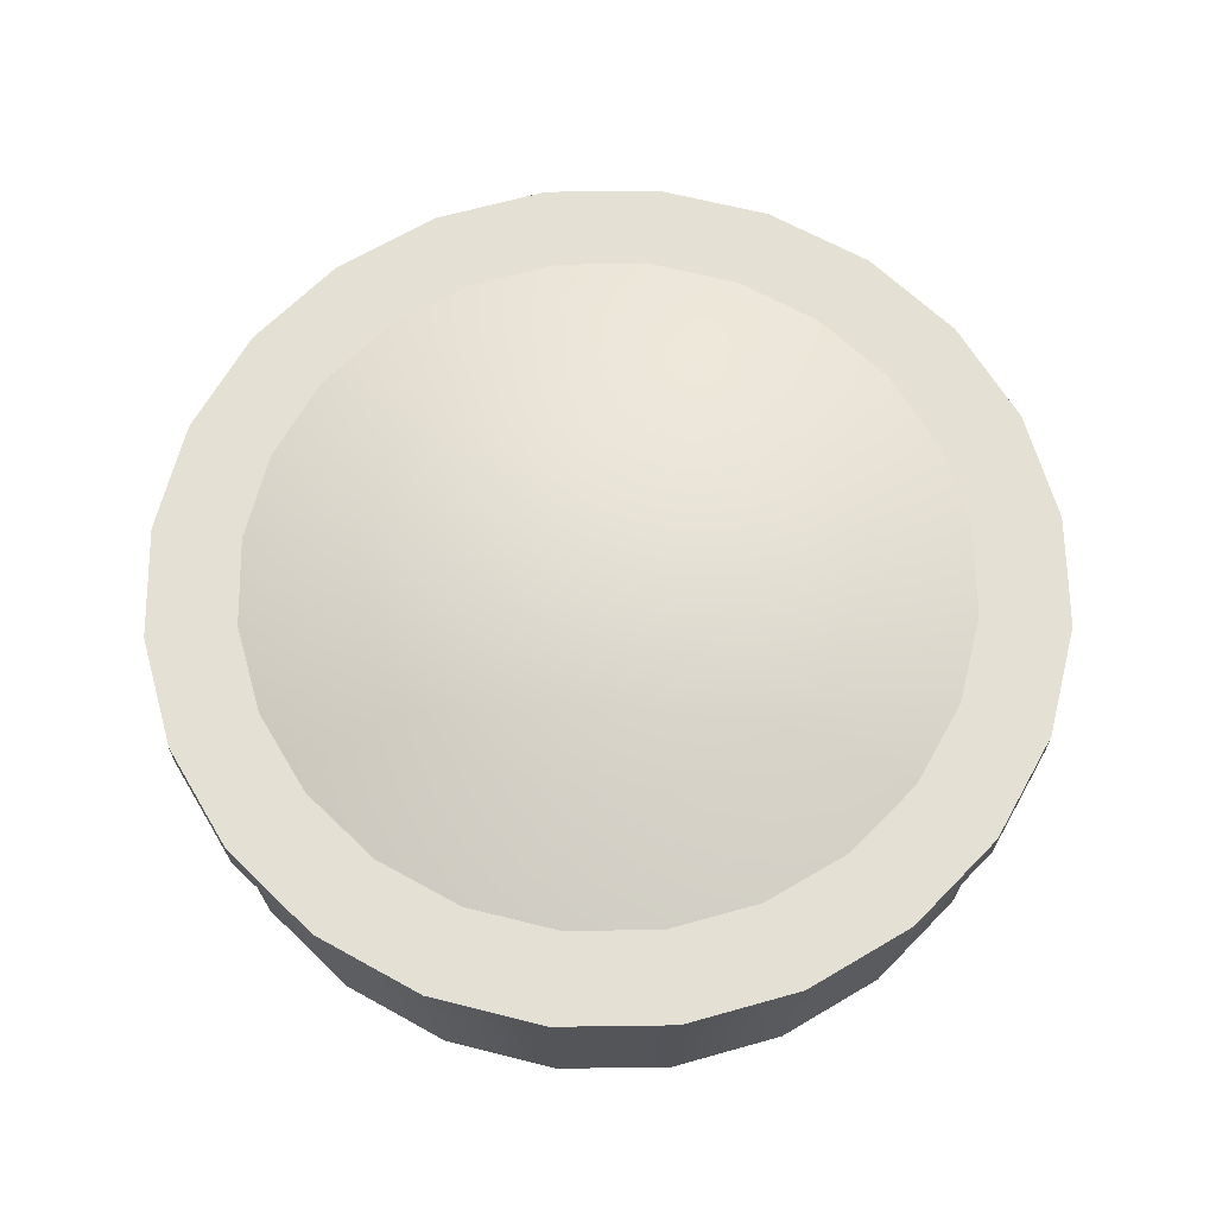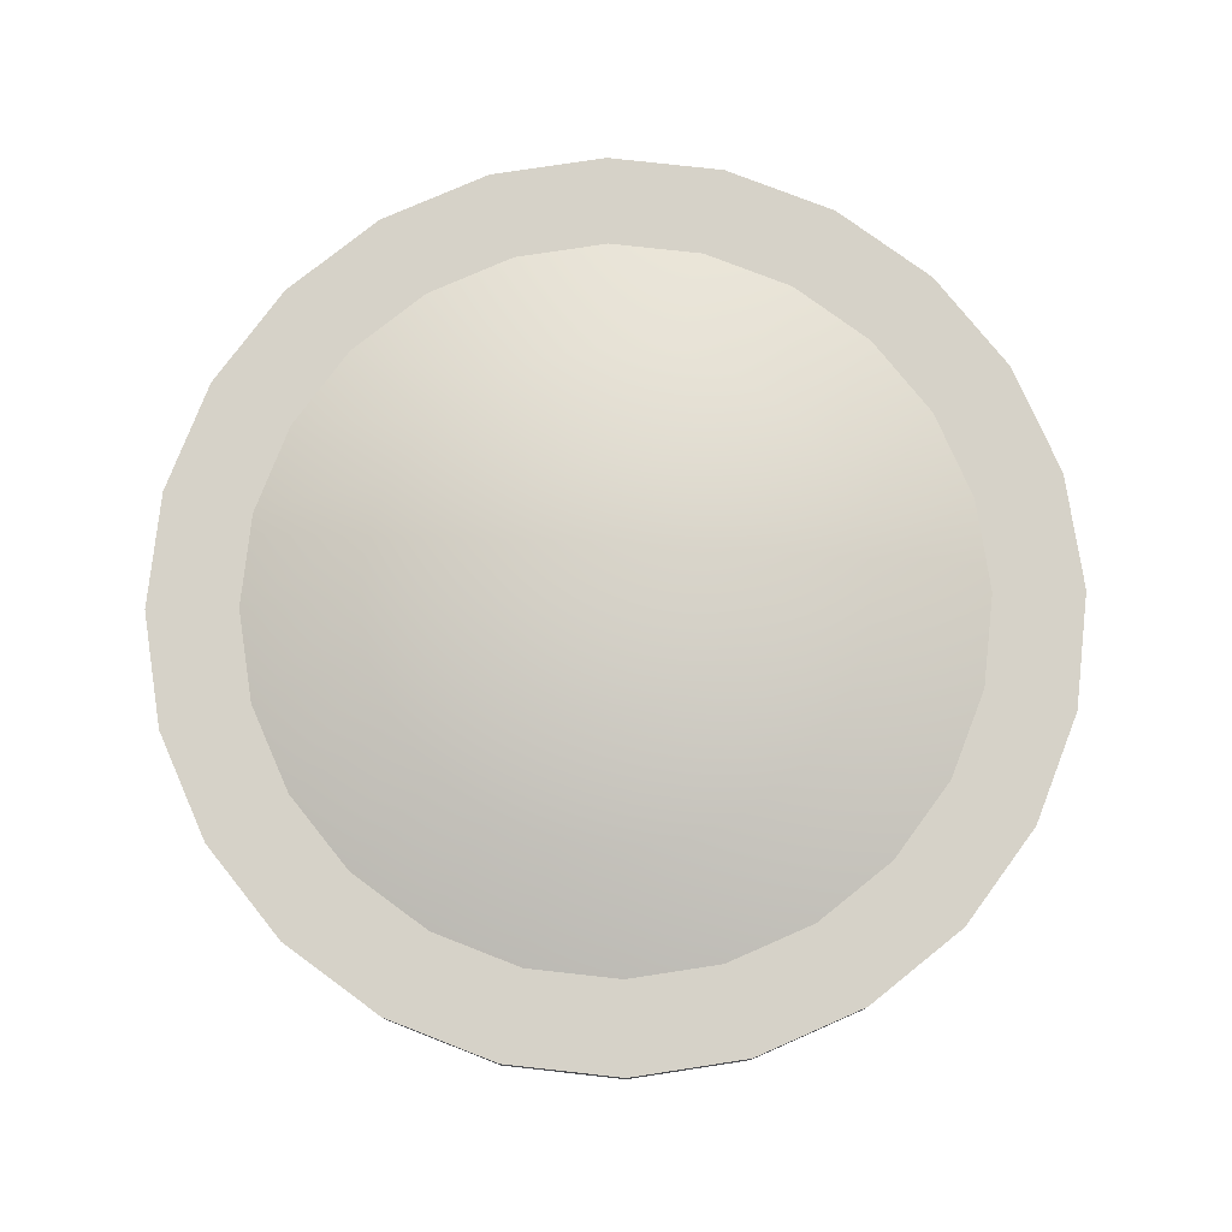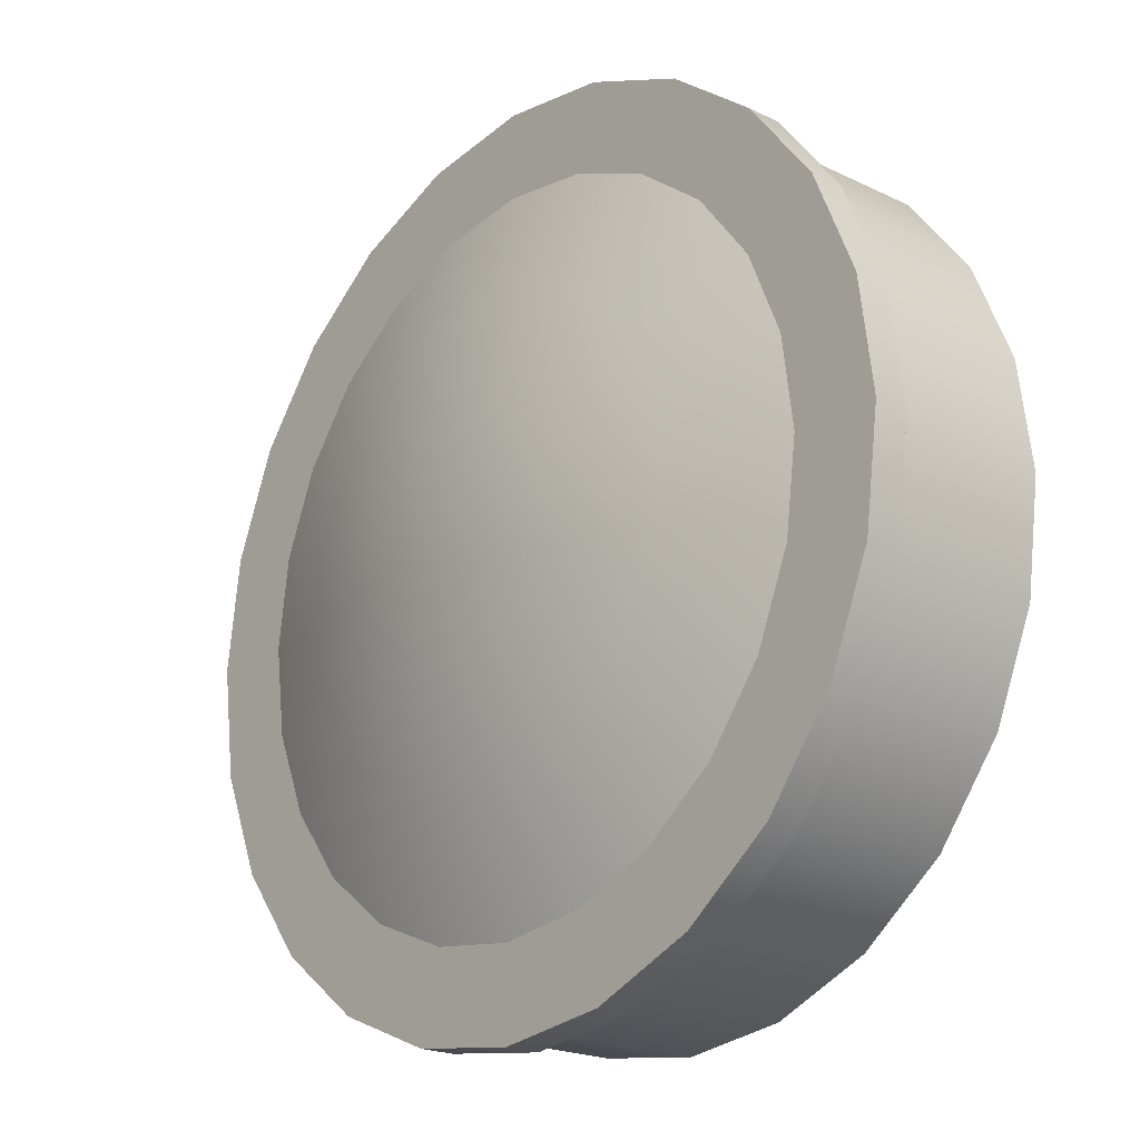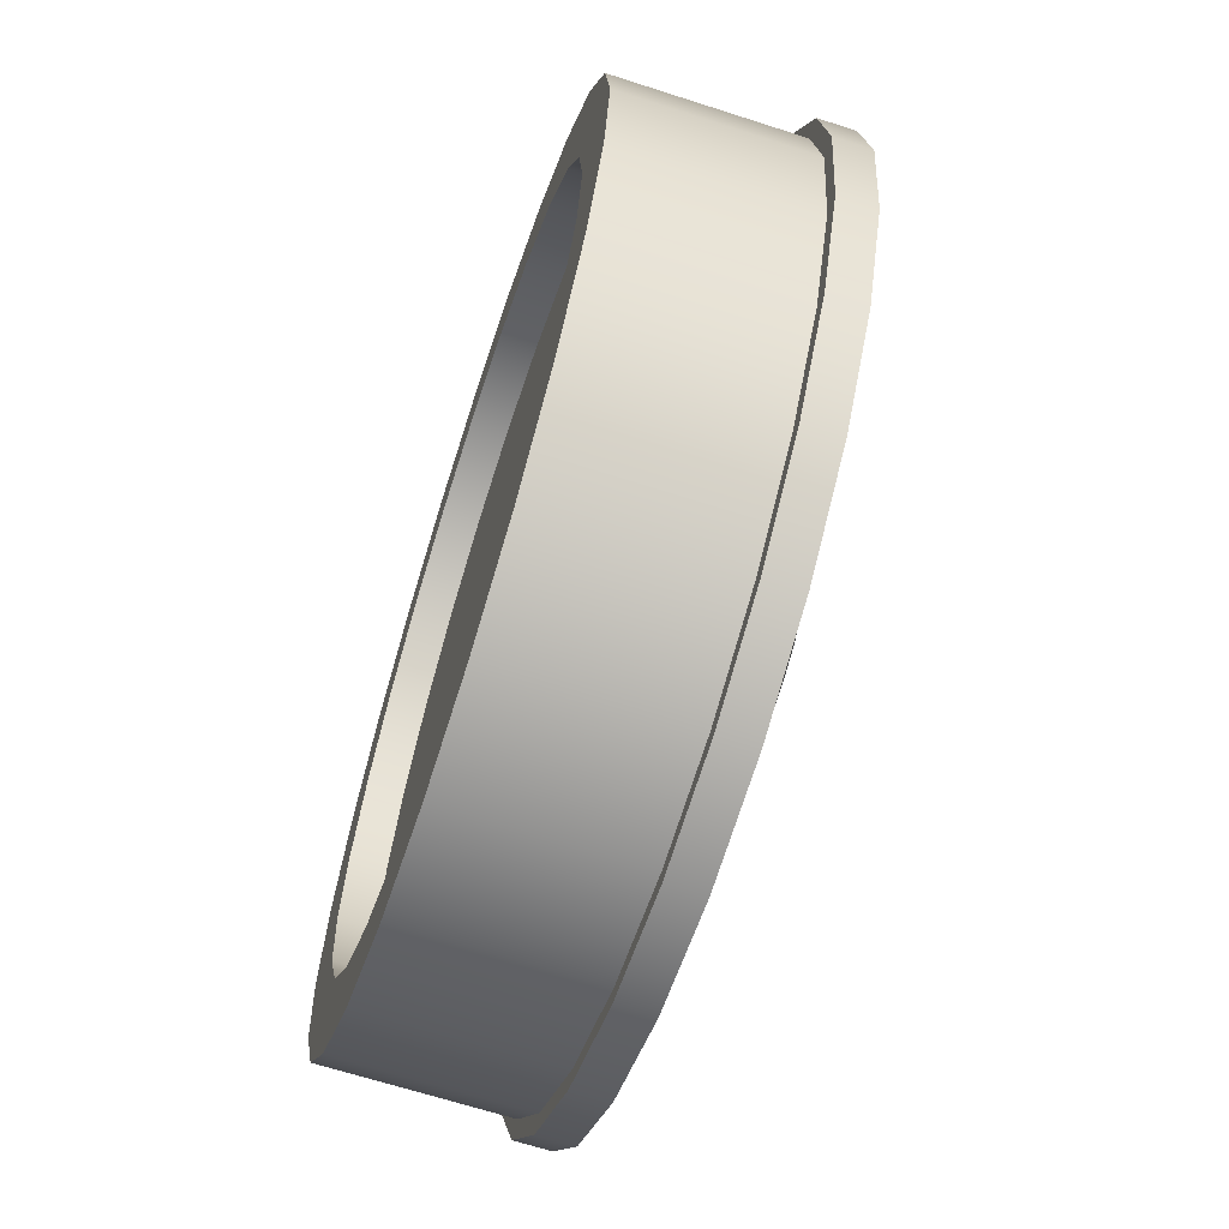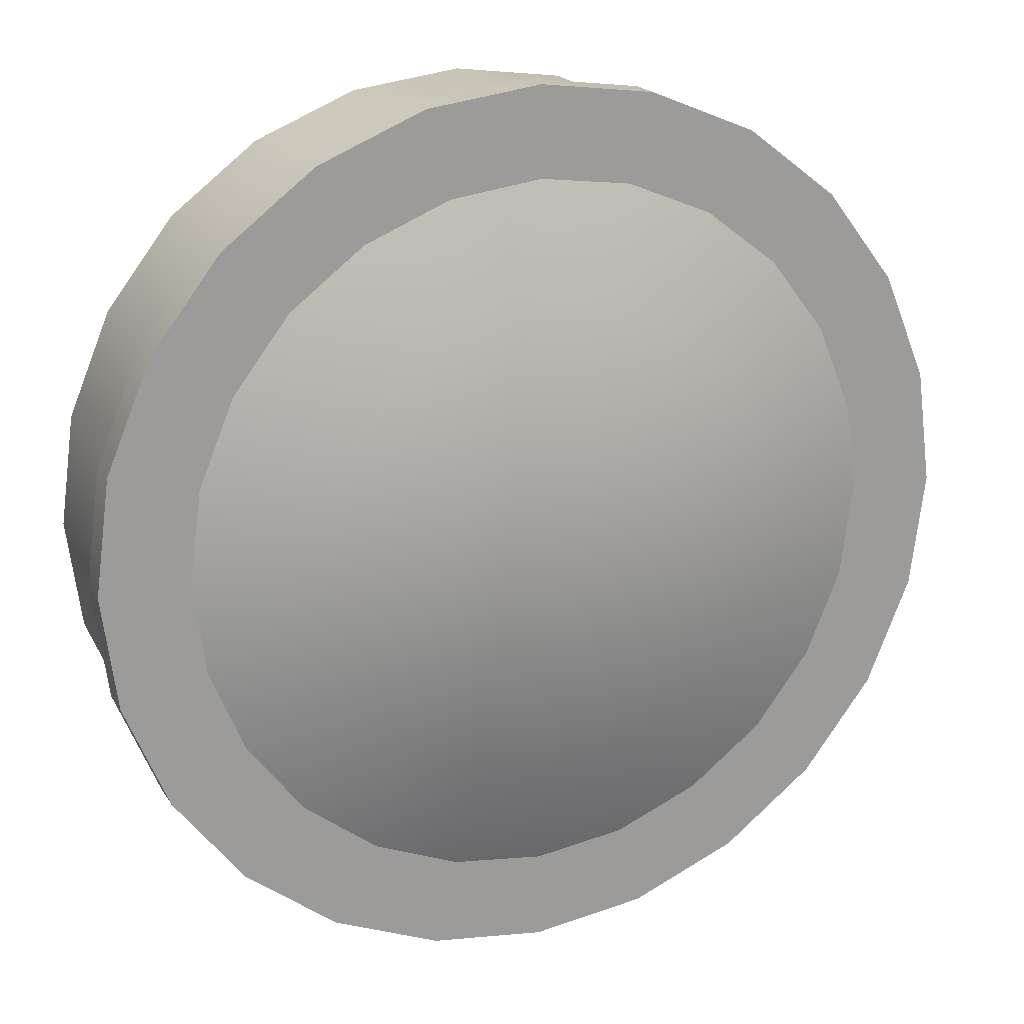
<metadata>
{"format":"obj","ext":"obj","renderer":"f3d","projection":"perspective","resolution":1024,"background":"white","views":[{"elev":65.2,"azim":36.7,"up":"+Y"},{"elev":77.8,"azim":28.8,"up":"+Y"},{"elev":-20.7,"azim":-131.1,"up":"+Z"},{"elev":-66.1,"azim":72.0,"up":"+Z"},{"elev":19.6,"azim":157.1,"up":"+Z"}]}
</metadata>
<code>
o circinus_staging_plate_s1p2_1
v 0.75 0.1875 1.09e-18
v 0.7244 0.1875 0.1941
v 0.6495 0.1875 0.375
v 0.5303 0.1875 0.5303
v 0.375 0.1875 0.6495
v 0.1941 0.1875 0.7244
v 1.678e-17 0.1875 0.75
v -0.1941 0.1875 0.7244
v -0.375 0.1875 0.6495
v -0.5303 0.1875 0.5303
v -0.6495 0.1875 0.375
v -0.7244 0.1875 0.1941
v -0.75 0.1875 9.294e-17
v -0.7244 0.1875 -0.1941
v -0.6495 0.1875 -0.375
v -0.5303 0.1875 -0.5303
v -0.375 0.1875 -0.6495
v -0.1941 0.1875 -0.7244
v -1.669e-16 0.1875 -0.75
v 0.1941 0.1875 -0.7244
v 0.375 0.1875 -0.6495
v 0.5303 0.1875 -0.5303
v 0.6495 0.1875 -0.375
v 0.7244 0.1875 -0.1941
v 0.75 -0.1875 1.09e-18
v 0.7244 -0.1875 0.1941
v 0.6495 -0.1875 0.375
v 0.5303 -0.1875 0.5303
v 0.375 -0.1875 0.6495
v 0.1941 -0.1875 0.7244
v 1.678e-17 -0.1875 0.75
v -0.1941 -0.1875 0.7244
v -0.375 -0.1875 0.6495
v -0.5303 -0.1875 0.5303
v -0.6495 -0.1875 0.375
v -0.7244 -0.1875 0.1941
v -0.75 -0.1875 9.294e-17
v -0.7244 -0.1875 -0.1941
v -0.6495 -0.1875 -0.375
v -0.5303 -0.1875 -0.5303
v -0.375 -0.1875 -0.6495
v -0.1941 -0.1875 -0.7244
v -1.669e-16 -0.1875 -0.75
v 0.1941 -0.1875 -0.7244
v 0.375 -0.1875 -0.6495
v 0.5303 -0.1875 -0.5303
v 0.6495 -0.1875 -0.375
v 0.7244 -0.1875 -0.1941
v 0.6037 0.1875 0.1618
v 0.625 0.1875 -9.565e-19
v 0.6037 0.1875 -0.1618
v 0.5413 0.1875 -0.3125
v 0.4419 0.1875 -0.4419
v 0.3125 0.1875 -0.5413
v 0.1618 0.1875 -0.6037
v -1.5e-16 0.1875 -0.625
v -0.1618 0.1875 -0.6037
v -0.3125 0.1875 -0.5413
v -0.4419 0.1875 -0.4419
v -0.5413 0.1875 -0.3125
v -0.6037 0.1875 -0.1618
v -0.625 0.1875 7.558e-17
v -0.6037 0.1875 0.1618
v -0.5413 0.1875 0.3125
v -0.4419 0.1875 0.4419
v -0.3125 0.1875 0.5413
v -0.1618 0.1875 0.6037
v 3.059e-18 0.1875 0.625
v 0.1618 0.1875 0.6037
v 0.3125 0.1875 0.5413
v 0.4419 0.1875 0.4419
v 0.5413 0.1875 0.3125
v -9.585e-17 0.3125 1.893e-17
v 0.3634 0.2539 0.2098
v 0.2967 0.2539 0.2967
v 0.2098 0.2539 0.3634
v 0.1086 0.2539 0.4053
v -2.921e-17 0.2539 0.4196
v -0.1086 0.2539 0.4053
v -0.2098 0.2539 0.3634
v -0.2967 0.2539 0.2967
v -0.3634 0.2539 0.2098
v -0.4053 0.2539 0.1086
v -0.4196 0.2539 5.737e-17
v -0.4053 0.2539 -0.1086
v -0.3634 0.2539 -0.2098
v -0.2967 0.2539 -0.2967
v -0.2098 0.2539 -0.3634
v -0.1086 0.2539 -0.4053
v -1.325e-16 0.2539 -0.4196
v 0.1086 0.2539 -0.4053
v 0.2098 0.2539 -0.3634
v 0.2967 0.2539 -0.2967
v 0.3634 0.2539 -0.2098
v 0.4053 0.2539 -0.1086
v 0.4196 0.2539 4.27e-18
v 0.4053 0.2539 0.1086
v 0.2041 0.2955 0.05468
v 0.2113 0.2955 1.283e-17
v 0.2041 0.2955 -0.05468
v 0.183 0.2955 -0.1056
v 0.1494 0.2955 -0.1494
v 0.1056 0.2955 -0.183
v 0.05468 0.2955 -0.2041
v -1.143e-16 0.2955 -0.2113
v -0.05468 0.2955 -0.2041
v -0.1056 0.2955 -0.183
v -0.1494 0.2955 -0.1494
v -0.183 0.2955 -0.1056
v -0.2041 0.2955 -0.05468
v -0.2113 0.2955 3.735e-17
v -0.2041 0.2955 0.05468
v -0.183 0.2955 0.1056
v -0.1494 0.2955 0.1494
v -0.1056 0.2955 0.183
v -0.05468 0.2955 0.2041
v -6.201e-17 0.2955 0.2113
v 0.05468 0.2955 0.2041
v 0.1056 0.2955 0.183
v 0.1494 0.2955 0.1494
v 0.183 0.2955 0.1056
v 0.625 -0.1875 2.948e-18
v 0.6037 -0.1875 0.1618
v 0.5413 -0.1875 0.3125
v 0.4419 -0.1875 0.4419
v 0.3125 -0.1875 0.5413
v 0.1618 -0.1875 0.6037
v -3.007e-18 -0.1875 0.625
v -0.1618 -0.1875 0.6037
v -0.3125 -0.1875 0.5413
v -0.4419 -0.1875 0.4419
v -0.5413 -0.1875 0.3125
v -0.6037 -0.1875 0.1618
v -0.625 -0.1875 7.949e-17
v -0.6037 -0.1875 -0.1618
v -0.5413 -0.1875 -0.3125
v -0.4419 -0.1875 -0.4419
v -0.3125 -0.1875 -0.5413
v -0.1618 -0.1875 -0.6037
v -1.561e-16 -0.1875 -0.625
v 0.1618 -0.1875 -0.6037
v 0.3125 -0.1875 -0.5413
v 0.4419 -0.1875 -0.4419
v 0.5413 -0.1875 -0.3125
v 0.6037 -0.1875 -0.1618
v 0.625 -0.125 5.388e-18
v 0.6037 -0.125 0.1618
v 0.5413 -0.125 0.3125
v 0.4419 -0.125 0.4419
v 0.3125 -0.125 0.5413
v 0.1618 -0.125 0.6037
v -3.007e-18 -0.125 0.625
v -0.1618 -0.125 0.6037
v -0.3125 -0.125 0.5413
v -0.4419 -0.125 0.4419
v -0.5413 -0.125 0.3125
v -0.6037 -0.125 0.1618
v -0.625 -0.125 8.193e-17
v -0.6037 -0.125 -0.1618
v -0.5413 -0.125 -0.3125
v -0.4419 -0.125 -0.4419
v -0.3125 -0.125 -0.5413
v -0.1618 -0.125 -0.6037
v -1.561e-16 -0.125 -0.625
v 0.1618 -0.125 -0.6037
v 0.3125 -0.125 -0.5413
v 0.4419 -0.125 -0.4419
v 0.5413 -0.125 -0.3125
v 0.6037 -0.125 -0.1618
v -5.366e-17 -0.125 -2.036e-17
v 0.7244 0.125 -0.1941
v 0.6495 0.125 -0.375
v 0.5303 0.125 -0.5303
v 0.375 0.125 -0.6495
v 0.1941 0.125 -0.7244
v -1.669e-16 0.125 -0.75
v -0.1941 0.125 -0.7244
v -0.375 0.125 -0.6495
v -0.5303 0.125 -0.5303
v -0.6495 0.125 -0.375
v -0.7244 0.125 -0.1941
v -0.75 0.125 9.294e-17
v -0.7244 0.125 0.1941
v -0.6495 0.125 0.375
v -0.5303 0.125 0.5303
v -0.375 0.125 0.6495
v -0.1941 0.125 0.7244
v 1.678e-17 0.125 0.75
v 0.1941 0.125 0.7244
v 0.375 0.125 0.6495
v 0.5303 0.125 0.5303
v 0.6495 0.125 0.375
v 0.7244 0.125 0.1941
v 0.75 0.125 1.09e-18
v 0.7812 0.1875 3.354e-18
v 0.7546 0.1875 0.2022
v 0.6766 0.1875 0.3906
v 0.5524 0.1875 0.5524
v 0.3906 0.1875 0.6766
v 0.2022 0.1875 0.7546
v 2.25e-17 0.1875 0.7812
v -0.2022 0.1875 0.7546
v -0.3906 0.1875 0.6766
v -0.5524 0.1875 0.5524
v -0.6766 0.1875 0.3906
v -0.7546 0.1875 0.2022
v -0.7812 0.1875 9.903e-17
v -0.7546 0.1875 -0.2022
v -0.6766 0.1875 -0.3906
v -0.5524 0.1875 -0.5524
v -0.3906 0.1875 -0.6766
v -0.2022 0.1875 -0.7546
v -1.688e-16 0.1875 -0.7812
v 0.2022 0.1875 -0.7546
v 0.3906 0.1875 -0.6766
v 0.5524 0.1875 -0.5524
v 0.6766 0.1875 -0.3906
v 0.7546 0.1875 -0.2022
v 0.7546 0.125 -0.2022
v 0.6766 0.125 -0.3906
v 0.5524 0.125 -0.5524
v 0.3906 0.125 -0.6766
v 0.2022 0.125 -0.7546
v -1.688e-16 0.125 -0.7812
v -0.2022 0.125 -0.7546
v -0.3906 0.125 -0.6766
v -0.5524 0.125 -0.5524
v -0.6766 0.125 -0.3906
v -0.7546 0.125 -0.2022
v -0.7812 0.125 9.903e-17
v -0.7546 0.125 0.2022
v -0.6766 0.125 0.3906
v -0.5524 0.125 0.5524
v -0.3906 0.125 0.6766
v -0.2022 0.125 0.7546
v 2.25e-17 0.125 0.7812
v 0.2022 0.125 0.7546
v 0.3906 0.125 0.6766
v 0.5524 0.125 0.5524
v 0.6766 0.125 0.3906
v 0.7546 0.125 0.2022
v 0.7812 0.125 3.354e-18
g circinus_staging_plate_s1p2_1_circinus_staging_plate_s1p2_1_auv
f 1 50 49 2
f 2 49 72 3
f 3 72 71 4
f 4 71 70 5
f 5 70 69 6
f 6 69 68 7
f 7 68 67 8
f 8 67 66 9
f 9 66 65 10
f 10 65 64 11
f 11 64 63 12
f 12 63 62 13
f 13 62 61 14
f 14 61 60 15
f 15 60 59 16
f 16 59 58 17
f 17 58 57 18
f 18 57 56 19
f 19 56 55 20
f 20 55 54 21
f 21 54 53 22
f 22 53 52 23
f 23 52 51 24
f 24 51 50 1
f 25 194 193 26
f 26 193 192 27
f 27 192 191 28
f 28 191 190 29
f 29 190 189 30
f 30 189 188 31
f 31 188 187 32
f 32 187 186 33
f 33 186 185 34
f 34 185 184 35
f 35 184 183 36
f 36 183 182 37
f 37 182 181 38
f 38 181 180 39
f 39 180 179 40
f 40 179 178 41
f 41 178 177 42
f 42 177 176 43
f 43 176 175 44
f 44 175 174 45
f 45 174 173 46
f 46 173 172 47
f 47 172 171 48
f 48 171 194 25
f 122 146 169 145
f 123 147 146 122
f 124 148 147 123
f 125 149 148 124
f 126 150 149 125
f 127 151 150 126
f 128 152 151 127
f 129 153 152 128
f 130 154 153 129
f 131 155 154 130
f 132 156 155 131
f 133 157 156 132
f 134 158 157 133
f 135 159 158 134
f 136 160 159 135
f 137 161 160 136
f 138 162 161 137
f 139 163 162 138
f 140 164 163 139
f 141 165 164 140
f 142 166 165 141
f 143 167 166 142
f 144 168 167 143
f 145 169 168 144
f 195 196 241 242
f 196 197 240 241
f 197 198 239 240
f 198 199 238 239
f 199 200 237 238
f 200 201 236 237
f 201 202 235 236
f 202 203 234 235
f 203 204 233 234
f 204 205 232 233
f 205 206 231 232
f 206 207 230 231
f 207 208 229 230
f 208 209 228 229
f 209 210 227 228
f 210 211 226 227
f 211 212 225 226
f 212 213 224 225
f 213 214 223 224
f 214 215 222 223
f 215 216 221 222
f 216 217 220 221
f 217 218 219 220
f 242 219 218 195
f 1 195 218 24
f 2 196 195 1
f 3 197 196 2
f 4 198 197 3
f 5 199 198 4
f 6 200 199 5
f 7 201 200 6
f 8 202 201 7
f 9 203 202 8
f 10 204 203 9
f 11 205 204 10
f 12 206 205 11
f 13 207 206 12
f 14 208 207 13
f 15 209 208 14
f 16 210 209 15
f 17 211 210 16
f 18 212 211 17
f 19 213 212 18
f 20 214 213 19
f 21 215 214 20
f 22 216 215 21
f 23 217 216 22
f 24 218 217 23
f 25 122 145 48
f 26 123 122 25
f 27 124 123 26
f 28 125 124 27
f 29 126 125 28
f 30 127 126 29
f 31 128 127 30
f 32 129 128 31
f 33 130 129 32
f 34 131 130 33
f 35 132 131 34
f 36 133 132 35
f 37 134 133 36
f 38 135 134 37
f 39 136 135 38
f 40 137 136 39
f 41 138 137 40
f 42 139 138 41
f 43 140 139 42
f 44 141 140 43
f 45 142 141 44
f 46 143 142 45
f 47 144 143 46
f 48 145 144 47
f 49 97 74 72
f 50 96 97 49
f 51 95 96 50
f 52 94 95 51
f 53 93 94 52
f 54 92 93 53
f 55 91 92 54
f 56 90 91 55
f 57 89 90 56
f 58 88 89 57
f 59 87 88 58
f 60 86 87 59
f 61 85 86 60
f 62 84 85 61
f 63 83 84 62
f 64 82 83 63
f 65 81 82 64
f 66 80 81 65
f 67 79 80 66
f 68 78 79 67
f 69 77 78 68
f 70 76 77 69
f 71 75 76 70
f 72 74 75 71
f 73 121 98
f 74 97 98 121
f 98 99 73
f 99 98 97 96
f 99 100 73
f 100 99 96 95
f 100 101 73
f 101 100 95 94
f 101 102 73
f 102 101 94 93
f 102 103 73
f 103 102 93 92
f 103 104 73
f 104 103 92 91
f 104 105 73
f 105 104 91 90
f 105 106 73
f 106 105 90 89
f 106 107 73
f 107 106 89 88
f 107 108 73
f 108 107 88 87
f 108 109 73
f 109 108 87 86
f 109 110 73
f 110 109 86 85
f 110 111 73
f 111 110 85 84
f 111 112 73
f 112 111 84 83
f 112 113 73
f 113 112 83 82
f 113 114 73
f 114 113 82 81
f 114 115 73
f 115 114 81 80
f 115 116 73
f 116 115 80 79
f 116 117 73
f 117 116 79 78
f 117 118 73
f 118 117 78 77
f 118 119 73
f 119 118 77 76
f 119 120 73
f 120 119 76 75
f 120 121 73
f 121 120 75 74
f 146 170 169
f 147 170 146
f 148 170 147
f 149 170 148
f 150 170 149
f 151 170 150
f 152 170 151
f 153 170 152
f 154 170 153
f 155 170 154
f 156 170 155
f 157 170 156
f 158 170 157
f 159 170 158
f 160 170 159
f 161 170 160
f 162 170 161
f 163 170 162
f 164 170 163
f 165 170 164
f 166 170 165
f 167 170 166
f 168 170 167
f 169 170 168
f 171 219 242 194
f 172 220 219 171
f 173 221 220 172
f 174 222 221 173
f 175 223 222 174
f 176 224 223 175
f 177 225 224 176
f 178 226 225 177
f 179 227 226 178
f 180 228 227 179
f 181 229 228 180
f 182 230 229 181
f 183 231 230 182
f 184 232 231 183
f 185 233 232 184
f 186 234 233 185
f 187 235 234 186
f 188 236 235 187
f 189 237 236 188
f 190 238 237 189
f 191 239 238 190
f 192 240 239 191
f 193 241 240 192
f 194 242 241 193

</code>
